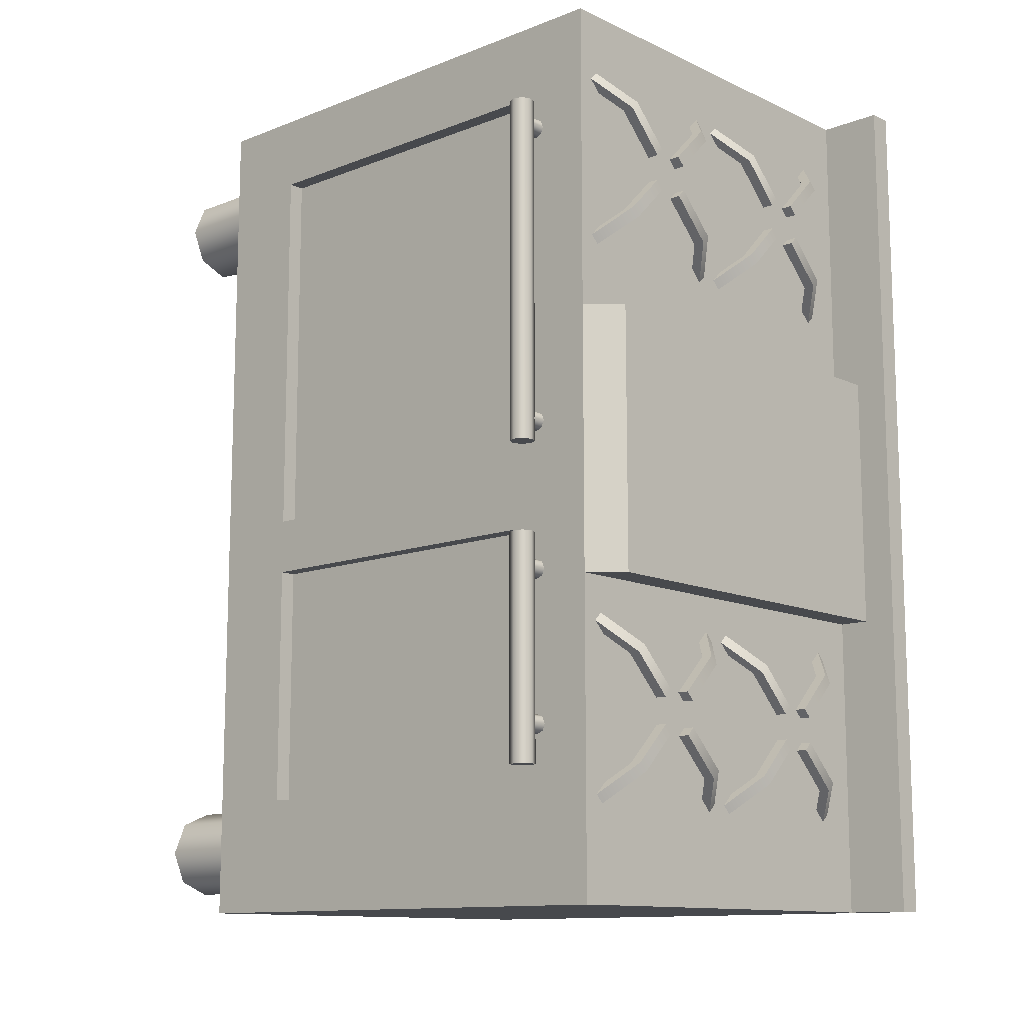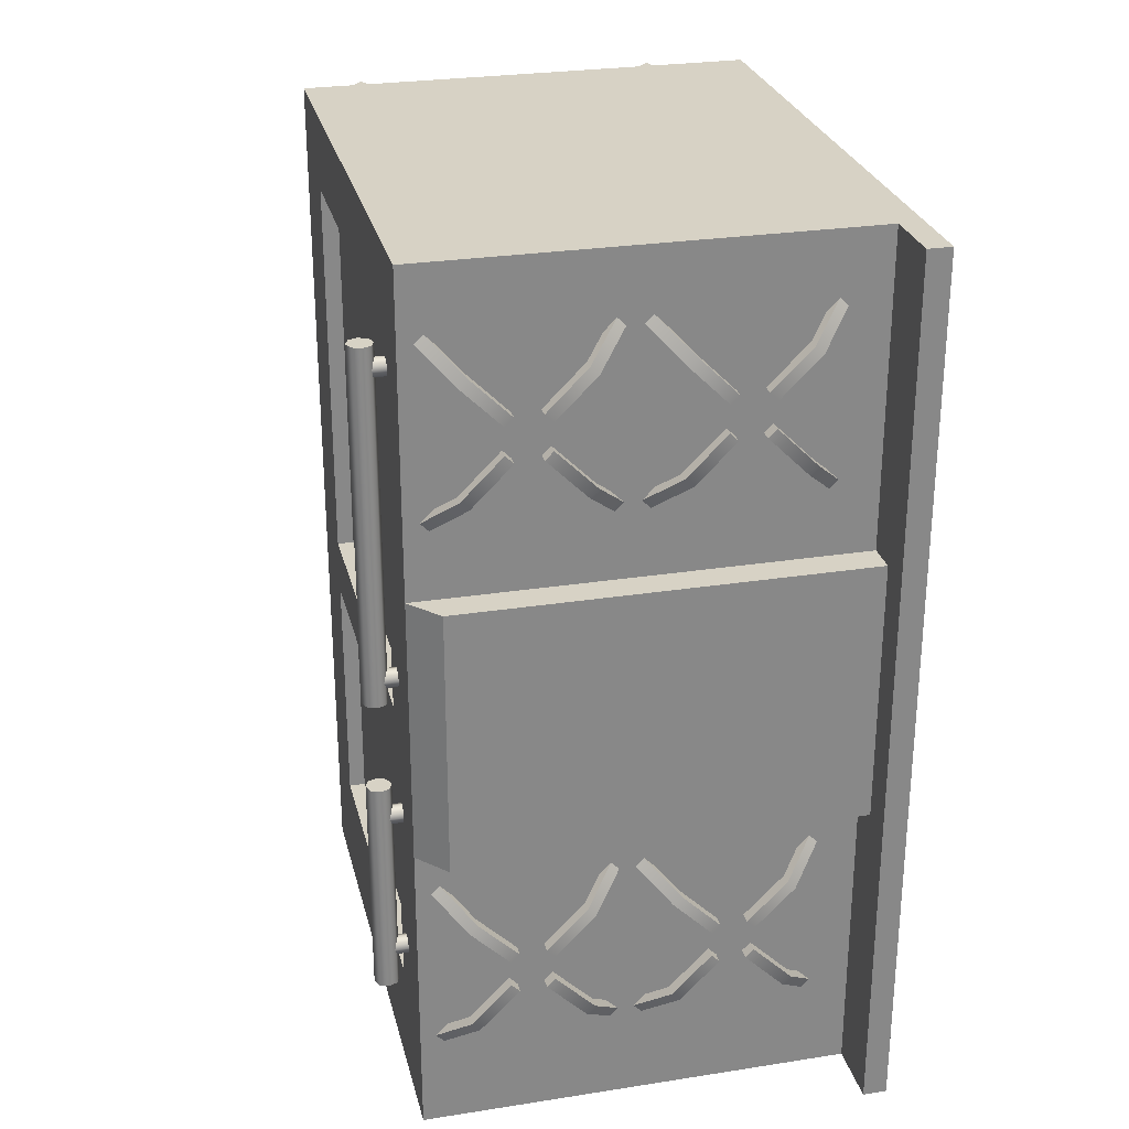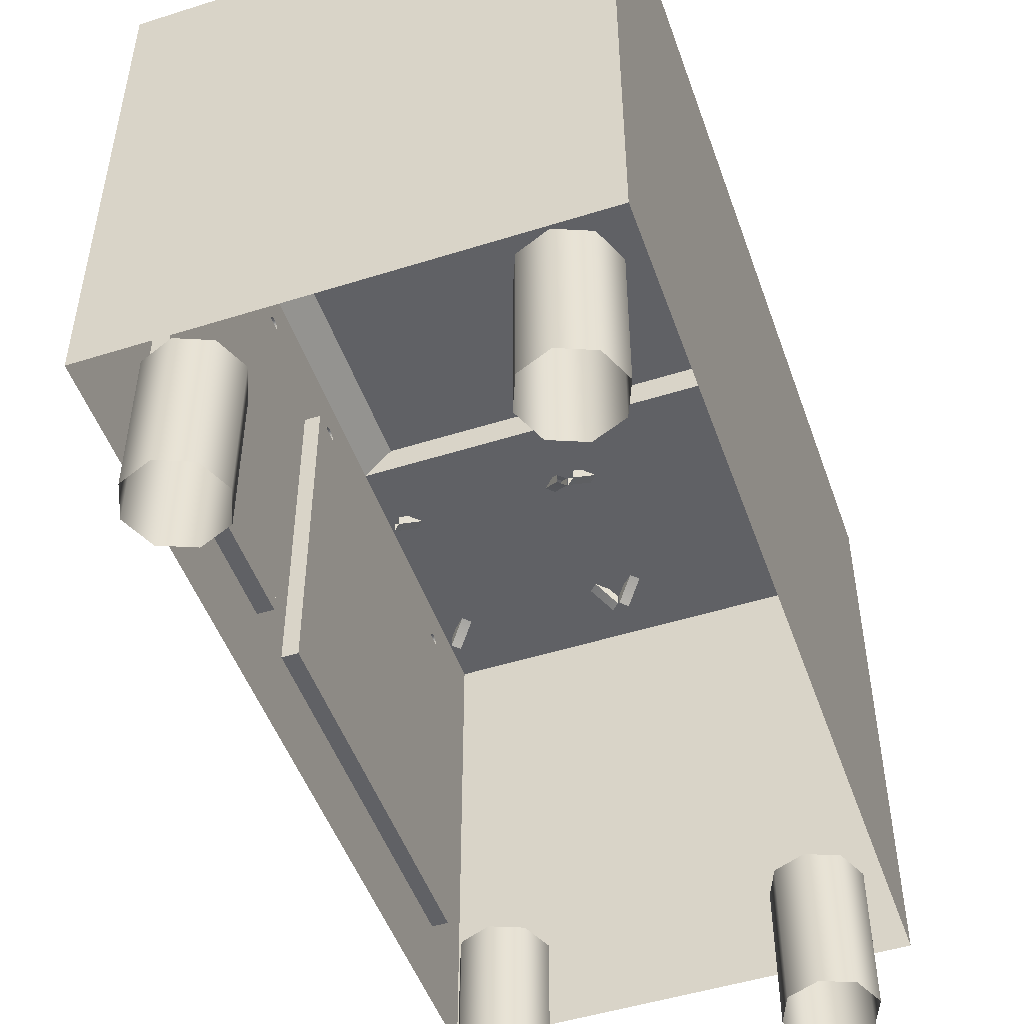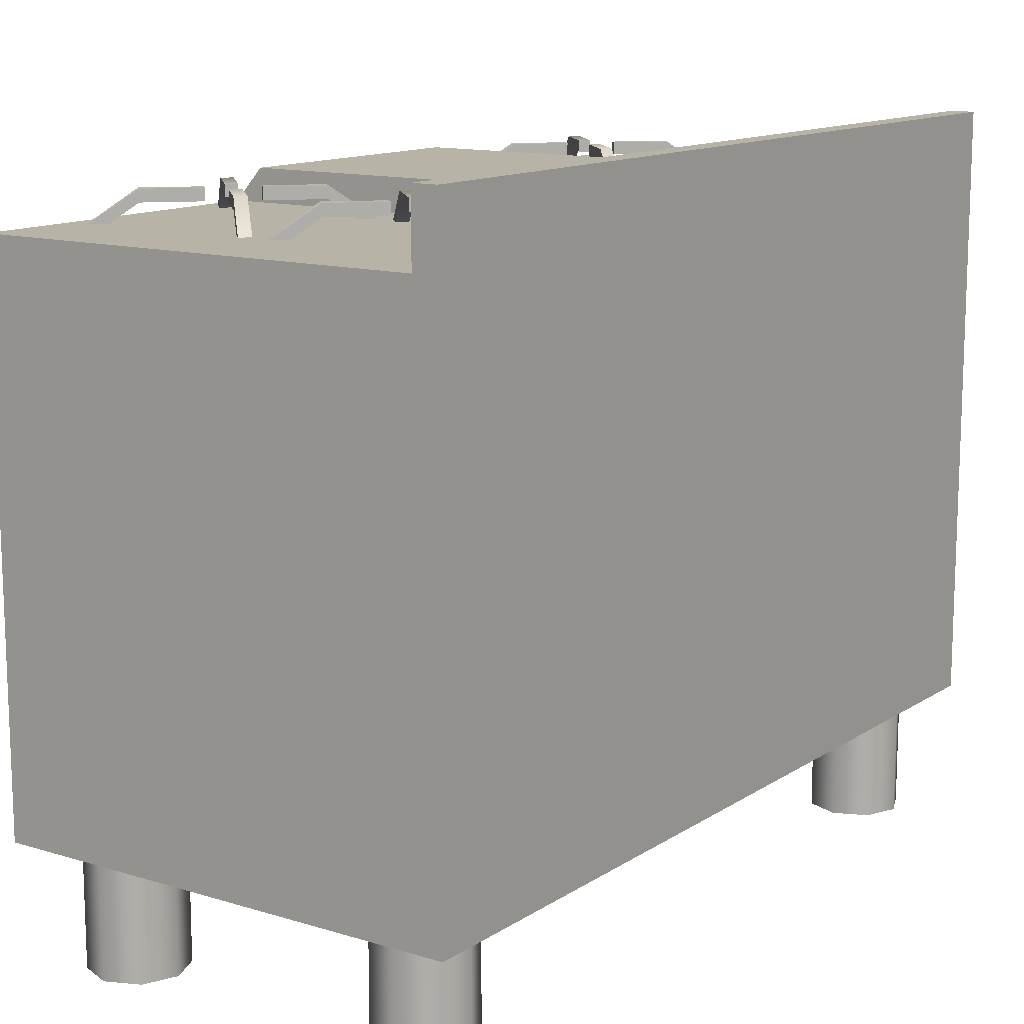
<metadata>
{"format":"obj","ext":"obj","renderer":"f3d","projection":"perspective","resolution":1024,"background":"white","views":[{"elev":-12.0,"azim":132.6,"up":"+Z"},{"elev":27.4,"azim":166.5,"up":"+Z"},{"elev":-49.6,"azim":-160.8,"up":"+Y"},{"elev":12.9,"azim":-145.1,"up":"+Y"}]}
</metadata>
<code>
g default
v 64.23 0 128
v 51.95 0 122.9
v 39.66 0 128
v 34.57 0 140.3
v 39.66 0 152.6
v 51.95 0 157.7
v 64.23 0 152.6
v 69.32 0 140.3
v 64.23 57.39 128
v 51.95 57.39 122.9
v 39.66 57.39 128
v 34.57 57.39 140.3
v 39.66 57.39 152.6
v 51.95 57.39 157.7
v 64.23 57.39 152.6
v 69.32 57.39 140.3
v 64.23 0 -155
v 51.95 0 -160.1
v 39.66 0 -155
v 34.57 0 -142.7
v 39.66 0 -130.4
v 51.95 0 -125.3
v 64.23 0 -130.4
v 69.32 0 -142.7
v 64.23 57.39 -155
v 51.95 57.39 -160.1
v 39.66 57.39 -155
v 34.57 57.39 -142.7
v 39.66 57.39 -130.4
v 51.95 57.39 -125.3
v 64.23 57.39 -130.4
v 69.32 57.39 -142.7
v -54.96 0 -155
v -67.25 0 -160.1
v -79.53 0 -155
v -84.62 0 -142.7
v -79.53 0 -130.4
v -67.25 0 -125.3
v -54.96 0 -130.4
v -49.87 0 -142.7
v -54.96 57.39 -155
v -67.25 57.39 -160.1
v -79.53 57.39 -155
v -84.62 57.39 -142.7
v -79.53 57.39 -130.4
v -67.25 57.39 -125.3
v -54.96 57.39 -130.4
v -49.87 57.39 -142.7
v -54.96 0 128
v -67.25 0 122.9
v -79.53 0 128
v -84.62 0 140.3
v -79.53 0 152.6
v -67.25 0 157.7
v -54.96 0 152.6
v -49.87 0 140.3
v -54.96 57.39 128
v -67.25 57.39 122.9
v -79.53 57.39 128
v -84.62 57.39 140.3
v -79.53 57.39 152.6
v -67.25 57.39 157.7
v -54.96 57.39 152.6
v -49.87 57.39 140.3
v 17.5 251.5 -79.07
v 20.61 251.5 -75.95
v 20.61 255.9 -75.95
v 17.5 255.9 -79.07
v 60.48 255.9 -122.1
v 63.59 255.9 -118.9
v 63.59 251.5 -118.9
v 60.48 251.5 -122.1
v 63.59 251.5 -79.07
v 60.48 251.5 -75.95
v 63.59 255.9 -79.07
v 60.48 255.9 -75.95
v 20.61 251.5 -122.1
v 17.49 251.5 -118.9
v 17.49 255.9 -118.9
v 20.61 255.9 -122.1
v 3.305 237.9 -64.88
v 6.418 237.9 -61.76
v 6.418 242.3 -61.76
v 3.305 242.3 -64.88
v 74.67 242.3 -136.2
v 77.78 242.3 -133.1
v 77.78 237.9 -133.1
v 74.67 237.9 -136.2
v 77.78 237.9 -64.88
v 74.67 237.9 -61.76
v 77.78 242.3 -64.88
v 74.67 242.3 -61.76
v 6.417 237.9 -136.2
v 3.303 237.9 -133.1
v 3.303 242.3 -133.1
v 6.417 242.3 -136.2
v 32.45 251.5 -94.02
v 35.56 251.5 -90.91
v 35.56 255.9 -90.91
v 32.45 255.9 -94.02
v 45.53 255.9 -107.1
v 48.64 255.9 -104
v 48.64 251.5 -104
v 45.53 251.5 -107.1
v 48.64 251.5 -94.02
v 48.64 255.9 -94.02
v 45.53 255.9 -90.91
v 45.53 251.5 -90.91
v 35.56 251.5 -107.1
v 32.45 251.5 -104
v 32.45 255.9 -104
v 35.56 255.9 -107.1
v -57.68 251.5 -79.07
v -54.56 251.5 -75.95
v -54.56 255.9 -75.95
v -57.68 255.9 -79.07
v -14.69 255.9 -122.1
v -11.58 255.9 -118.9
v -11.58 251.5 -118.9
v -14.69 251.5 -122.1
v -11.58 251.5 -79.07
v -14.69 251.5 -75.95
v -11.58 255.9 -79.07
v -14.69 255.9 -75.95
v -54.56 251.5 -122.1
v -57.68 251.5 -118.9
v -57.68 255.9 -118.9
v -54.56 255.9 -122.1
v -71.87 237.9 -64.88
v -68.75 237.9 -61.76
v -68.75 242.3 -61.76
v -71.87 242.3 -64.88
v -0.4995 242.3 -136.2
v 2.614 242.3 -133.1
v 2.614 237.9 -133.1
v -0.4995 237.9 -136.2
v 2.612 237.9 -64.88
v -0.5014 237.9 -61.76
v 2.612 242.3 -64.88
v -0.5014 242.3 -61.76
v -68.75 237.9 -136.2
v -71.87 237.9 -133.1
v -71.87 242.3 -133.1
v -68.75 242.3 -136.2
v -42.72 251.5 -94.02
v -39.61 251.5 -90.91
v -39.61 255.9 -90.91
v -42.72 255.9 -94.02
v -29.64 255.9 -107.1
v -26.53 255.9 -104
v -26.53 251.5 -104
v -29.64 251.5 -107.1
v -26.53 251.5 -94.02
v -26.53 255.9 -94.02
v -29.64 255.9 -90.91
v -29.64 251.5 -90.91
v -39.61 251.5 -107.1
v -42.72 251.5 -104
v -42.72 255.9 -104
v -39.61 255.9 -107.1
v 92.2 218.4 135
v 88.87 217 135
v 85.54 218.4 135
v 84.16 221.7 135
v 85.54 225.1 135
v 88.87 226.4 135
v 92.2 225.1 135
v 93.58 221.7 135
v 92.2 218.4 0.6374
v 88.87 217 0.6374
v 85.54 218.4 0.6374
v 84.16 221.7 0.6374
v 85.54 225.1 0.6374
v 88.87 226.4 0.6374
v 92.2 225.1 0.6374
v 93.58 221.7 0.6374
v -57.68 251.5 130.8
v -54.56 251.5 133.9
v -54.56 255.9 133.9
v -57.68 255.9 130.8
v -14.69 255.9 87.83
v -11.58 255.9 90.95
v -11.58 251.5 90.95
v -14.69 251.5 87.83
v -11.58 251.5 130.8
v -14.69 251.5 133.9
v -11.58 255.9 130.8
v -14.69 255.9 133.9
v -54.56 251.5 87.83
v -57.68 251.5 90.95
v -57.68 255.9 90.95
v -54.56 255.9 87.83
v -71.87 237.9 145
v -68.75 237.9 148.1
v -68.75 242.3 148.1
v -71.87 242.3 145
v -0.4995 242.3 73.65
v 2.614 242.3 76.76
v 2.614 237.9 76.76
v -0.4995 237.9 73.65
v 2.612 237.9 145
v -0.5014 237.9 148.1
v 2.612 242.3 145
v -0.5014 242.3 148.1
v -68.75 237.9 73.65
v -71.87 237.9 76.76
v -71.87 242.3 76.76
v -68.75 242.3 73.65
v -42.72 251.5 115.9
v -39.61 251.5 119
v -39.61 255.9 119
v -42.72 255.9 115.9
v -29.64 255.9 102.8
v -26.53 255.9 105.9
v -26.53 251.5 105.9
v -29.64 251.5 102.8
v -26.53 251.5 115.9
v -26.53 255.9 115.9
v -29.64 255.9 119
v -29.64 251.5 119
v -39.61 251.5 102.8
v -42.72 251.5 105.9
v -42.72 255.9 105.9
v -39.61 255.9 102.8
v 78.64 219.2 12.11
v 78.64 218.1 9.558
v 78.64 219.2 7.01
v 78.64 221.7 5.954
v 78.64 224.3 7.01
v 78.64 225.3 9.558
v 78.64 224.3 12.11
v 78.64 221.7 13.16
v 89.3 219.2 12.11
v 89.3 218.1 9.558
v 89.3 219.2 7.01
v 89.3 221.7 5.954
v 89.3 224.3 7.01
v 89.3 225.3 9.558
v 89.3 224.3 12.11
v 89.3 221.7 13.16
v 78.64 219.2 -44.23
v 78.64 218.1 -46.78
v 78.64 219.2 -49.33
v 78.64 221.7 -50.39
v 78.64 224.3 -49.33
v 78.64 225.3 -46.78
v 78.64 224.3 -44.23
v 78.64 221.7 -43.18
v 89.3 219.2 -44.23
v 89.3 218.1 -46.78
v 89.3 219.2 -49.33
v 89.3 221.7 -50.39
v 89.3 224.3 -49.33
v 89.3 225.3 -46.78
v 89.3 224.3 -44.23
v 89.3 221.7 -43.18
v 78.64 219.2 128.8
v 78.64 218.1 126.2
v 78.64 219.2 123.7
v 78.64 221.7 122.6
v 78.64 224.3 123.7
v 78.64 225.3 126.2
v 78.64 224.3 128.8
v 78.64 221.7 129.8
v 89.3 219.2 128.8
v 89.3 218.1 126.2
v 89.3 219.2 123.7
v 89.3 221.7 122.6
v 89.3 224.3 123.7
v 89.3 225.3 126.2
v 89.3 224.3 128.8
v 89.3 221.7 129.8
v 78.64 219.2 -101.6
v 78.64 218.1 -104.2
v 78.64 219.2 -106.7
v 78.64 221.7 -107.8
v 78.64 224.3 -106.7
v 78.64 225.3 -104.2
v 78.64 224.3 -101.6
v 78.64 221.7 -100.6
v 89.3 219.2 -101.6
v 89.3 218.1 -104.2
v 89.3 219.2 -106.7
v 89.3 221.7 -107.8
v 89.3 224.3 -106.7
v 89.3 225.3 -104.2
v 89.3 224.3 -101.6
v 89.3 221.7 -100.6
v 92.2 218.4 -33.91
v 88.87 217 -33.91
v 85.54 218.4 -33.91
v 84.16 221.7 -33.91
v 85.54 225.1 -33.91
v 88.87 226.4 -33.91
v 92.2 225.1 -33.91
v 93.58 221.7 -33.91
v 92.2 218.4 -119.2
v 88.87 217 -119.2
v 85.54 218.4 -119.2
v 84.16 221.7 -119.2
v 85.54 225.1 -119.2
v 88.87 226.4 -119.2
v 92.2 225.1 -119.2
v 93.58 221.7 -119.2
v 17.5 251.5 130.8
v 20.61 251.5 133.9
v 20.61 255.9 133.9
v 17.5 255.9 130.8
v 60.48 255.9 87.83
v 63.59 255.9 90.95
v 63.59 251.5 90.95
v 60.48 251.5 87.83
v 63.59 251.5 130.8
v 60.48 251.5 133.9
v 63.59 255.9 130.8
v 60.48 255.9 133.9
v 20.61 251.5 87.83
v 17.49 251.5 90.95
v 17.49 255.9 90.95
v 20.61 255.9 87.83
v 3.305 237.9 145
v 6.418 237.9 148.1
v 6.418 242.3 148.1
v 3.305 242.3 145
v 74.67 242.3 73.65
v 77.78 242.3 76.76
v 77.78 237.9 76.76
v 74.67 237.9 73.65
v 77.78 237.9 145
v 74.67 237.9 148.1
v 77.78 242.3 145
v 74.67 242.3 148.1
v 6.417 237.9 73.65
v 3.303 237.9 76.76
v 3.303 242.3 76.76
v 6.417 242.3 73.65
v 32.45 251.5 115.9
v 35.56 251.5 119
v 35.56 255.9 119
v 32.45 255.9 115.9
v 45.53 255.9 102.8
v 48.64 255.9 105.9
v 48.64 251.5 105.9
v 45.53 251.5 102.8
v 48.64 251.5 115.9
v 48.64 255.9 115.9
v 45.53 255.9 119
v 45.53 251.5 119
v 35.56 251.5 102.8
v 32.45 251.5 105.9
v 32.45 255.9 105.9
v 35.56 255.9 102.8
v -93.58 44.9 169.2
v 80.79 44.9 169.2
v 80.79 244.9 169.2
v 80.79 244.9 -169.2
v -93.58 44.9 -169.2
v 80.79 44.9 -169.2
v -84.42 244.9 -169.2
v -84.42 244.9 169.2
v -93.58 269.7 169.2
v -84.42 269.7 169.2
v -84.42 269.7 -169.2
v -93.58 269.7 -169.2
v 80.79 244.9 50.76
v 80.79 244.9 -50.76
v -84.42 244.9 -50.76
v -84.42 244.9 50.76
v 70.2 256.8 50.76
v 70.2 256.8 -50.76
v -84.42 256.8 -50.76
v -84.42 256.8 50.76
v 80.79 226 161
v 80.79 63.76 161
v 80.79 63.76 -144.9
v 80.79 226 -144.9
v 80.79 79.21 140.1
v 80.79 210.6 140.1
v 80.79 79.21 -8.802
v 80.79 210.6 -8.802
v 80.79 79.21 -124.6
v 80.79 210.6 -124.6
v 80.79 79.21 -30.26
v 80.79 210.6 -30.26
v 74.5 79.21 140.1
v 74.5 210.6 140.1
v 74.5 79.21 -8.802
v 74.5 210.6 -8.802
v 74.5 79.21 -124.6
v 74.5 210.6 -124.6
v 74.5 210.6 -30.26
v 74.5 79.21 -30.26
g kitchen oriented
f 1 2 10 9
f 2 3 11 10
f 3 4 12 11
f 4 5 13 12
f 5 6 14 13
f 6 7 15 14
f 7 8 16 15
f 8 1 9 16
f 17 18 26 25
f 18 19 27 26
f 19 20 28 27
f 20 21 29 28
f 21 22 30 29
f 22 23 31 30
f 23 24 32 31
f 24 17 25 32
f 33 34 42 41
f 34 35 43 42
f 35 36 44 43
f 36 37 45 44
f 37 38 46 45
f 38 39 47 46
f 39 40 48 47
f 40 33 41 48
f 49 50 58 57
f 50 51 59 58
f 51 52 60 59
f 52 53 61 60
f 53 54 62 61
f 54 55 63 62
f 55 56 64 63
f 56 49 57 64
f 66 65 97 98
f 67 66 98 99
f 68 67 99 100
f 65 68 100 97
f 70 69 101 102
f 71 70 102 103
f 72 71 103 104
f 69 72 104 101
f 73 74 108 105
f 75 73 105 106
f 76 75 106 107
f 74 76 107 108
f 78 77 109 110
f 79 78 110 111
f 80 79 111 112
f 77 80 112 109
f 65 66 82 81
f 66 67 83 82
f 67 68 84 83
f 68 65 81 84
f 69 70 86 85
f 70 71 87 86
f 71 72 88 87
f 72 69 85 88
f 74 73 89 90
f 73 75 91 89
f 75 76 92 91
f 76 74 90 92
f 77 78 94 93
f 78 79 95 94
f 79 80 96 95
f 80 77 93 96
f 110 109 112 111
f 98 97 100 99
f 106 105 108 107
f 102 101 104 103
f 114 113 145 146
f 115 114 146 147
f 116 115 147 148
f 113 116 148 145
f 118 117 149 150
f 119 118 150 151
f 120 119 151 152
f 117 120 152 149
f 121 122 156 153
f 123 121 153 154
f 124 123 154 155
f 122 124 155 156
f 126 125 157 158
f 127 126 158 159
f 128 127 159 160
f 125 128 160 157
f 113 114 130 129
f 114 115 131 130
f 115 116 132 131
f 116 113 129 132
f 117 118 134 133
f 118 119 135 134
f 119 120 136 135
f 120 117 133 136
f 122 121 137 138
f 121 123 139 137
f 123 124 140 139
f 124 122 138 140
f 125 126 142 141
f 126 127 143 142
f 127 128 144 143
f 128 125 141 144
f 158 157 160 159
f 146 145 148 147
f 154 153 156 155
f 150 149 152 151
f 161 162 170 169
f 162 163 171 170
f 163 164 172 171
f 164 165 173 172
f 165 166 174 173
f 166 167 175 174
f 167 168 176 175
f 168 161 169 176
f 171 172 176 169
f 172 173 175 176
f 170 171 169
f 174 175 173
f 165 164 168 167
f 164 163 161 168
f 166 165 167
f 162 161 163
f 178 177 209 210
f 179 178 210 211
f 180 179 211 212
f 177 180 212 209
f 182 181 213 214
f 183 182 214 215
f 184 183 215 216
f 181 184 216 213
f 185 186 220 217
f 187 185 217 218
f 188 187 218 219
f 186 188 219 220
f 190 189 221 222
f 191 190 222 223
f 192 191 223 224
f 189 192 224 221
f 177 178 194 193
f 178 179 195 194
f 179 180 196 195
f 180 177 193 196
f 181 182 198 197
f 182 183 199 198
f 183 184 200 199
f 184 181 197 200
f 186 185 201 202
f 185 187 203 201
f 187 188 204 203
f 188 186 202 204
f 189 190 206 205
f 190 191 207 206
f 191 192 208 207
f 192 189 205 208
f 222 221 224 223
f 210 209 212 211
f 218 217 220 219
f 214 213 216 215
f 225 226 234 233
f 226 227 235 234
f 227 228 236 235
f 228 229 237 236
f 229 230 238 237
f 230 231 239 238
f 231 232 240 239
f 232 225 233 240
f 241 242 250 249
f 242 243 251 250
f 243 244 252 251
f 244 245 253 252
f 245 246 254 253
f 246 247 255 254
f 247 248 256 255
f 248 241 249 256
f 257 258 266 265
f 258 259 267 266
f 259 260 268 267
f 260 261 269 268
f 261 262 270 269
f 262 263 271 270
f 263 264 272 271
f 264 257 265 272
f 273 274 282 281
f 274 275 283 282
f 275 276 284 283
f 276 277 285 284
f 277 278 286 285
f 278 279 287 286
f 279 280 288 287
f 280 273 281 288
f 289 290 298 297
f 290 291 299 298
f 291 292 300 299
f 292 293 301 300
f 293 294 302 301
f 294 295 303 302
f 295 296 304 303
f 296 289 297 304
f 299 300 304 297
f 300 301 303 304
f 298 299 297
f 302 303 301
f 293 292 296 295
f 292 291 289 296
f 294 293 295
f 290 289 291
f 306 305 337 338
f 307 306 338 339
f 308 307 339 340
f 305 308 340 337
f 310 309 341 342
f 311 310 342 343
f 312 311 343 344
f 309 312 344 341
f 313 314 348 345
f 315 313 345 346
f 316 315 346 347
f 314 316 347 348
f 318 317 349 350
f 319 318 350 351
f 320 319 351 352
f 317 320 352 349
f 305 306 322 321
f 306 307 323 322
f 307 308 324 323
f 308 305 321 324
f 309 310 326 325
f 310 311 327 326
f 311 312 328 327
f 312 309 325 328
f 314 313 329 330
f 313 315 331 329
f 315 316 332 331
f 316 314 330 332
f 317 318 334 333
f 318 319 335 334
f 319 320 336 335
f 320 317 333 336
f 350 349 352 351
f 338 337 340 339
f 346 345 348 347
f 342 341 344 343
f 353 360 362 361
f 359 356 358 357
f 369 370 371 372
f 364 357 353 361
f 363 364 361 362
f 365 368 360 355
f 386 385 387 388
f 359 367 366 356
f 365 366 370 369
f 366 367 371 370
f 368 365 369 372
f 371 367 359 363
f 372 362 360 368
f 371 363 362 372
f 353 354 355 360
f 359 357 364 363
f 355 354 374 373
f 354 358 375 374
f 358 356 376 375
f 356 366 376
f 365 355 373
f 373 376 366 365
f 373 374 377 378
f 374 379 377
f 383 384 380 379
f 376 384 382
f 375 376 382 381
f 389 390 391 392
f 383 375 381
f 376 373 380 384
f 380 373 378
f 374 375 383 379
f 378 377 385 386
f 377 379 387 385
f 379 380 388 387
f 380 378 386 388
f 381 382 390 389
f 382 384 391 390
f 384 383 392 391
f 383 381 389 392

</code>
